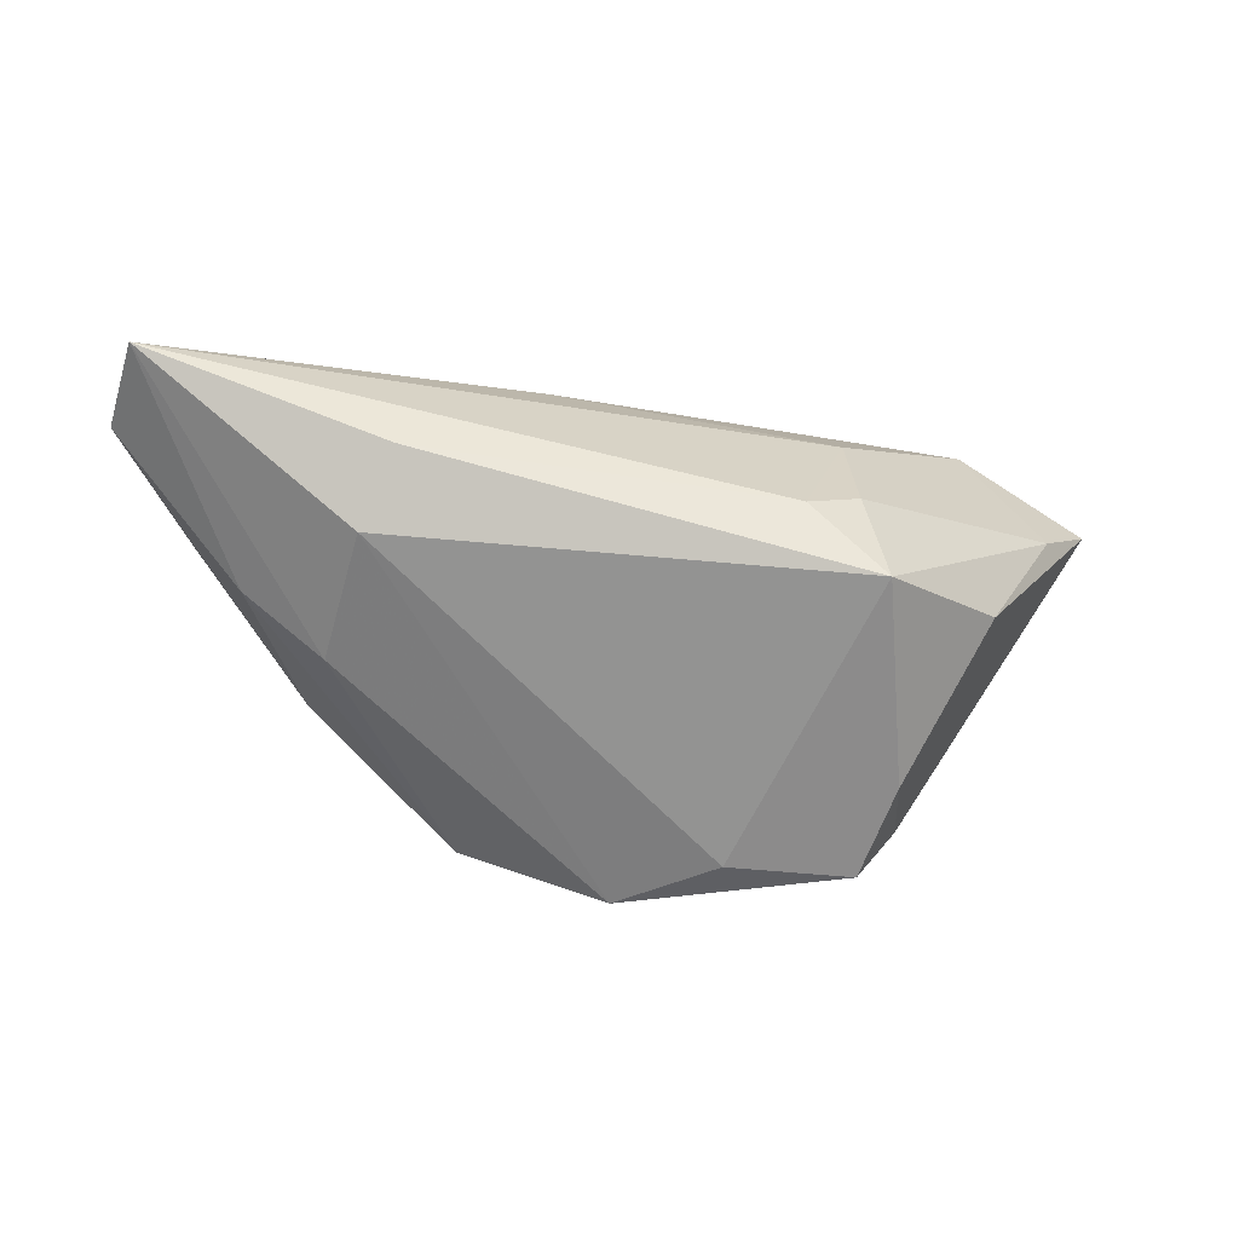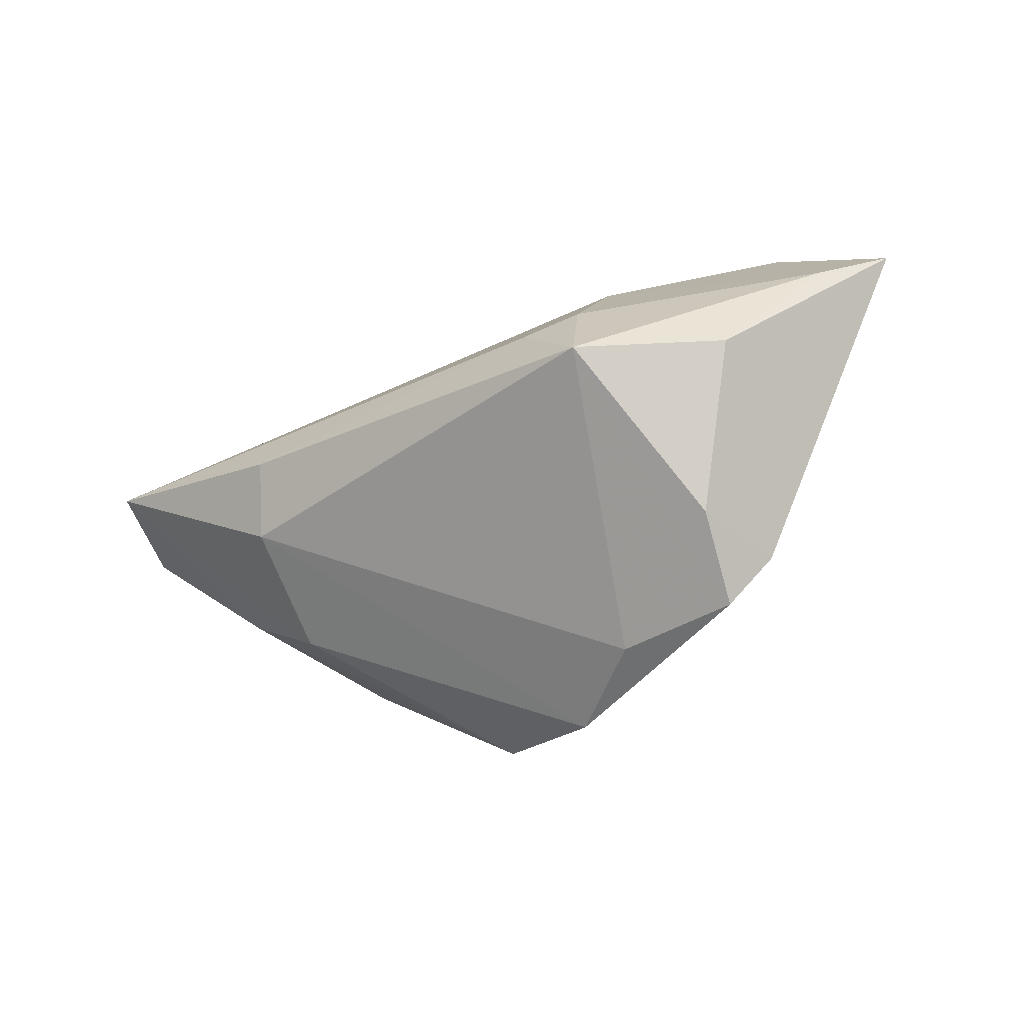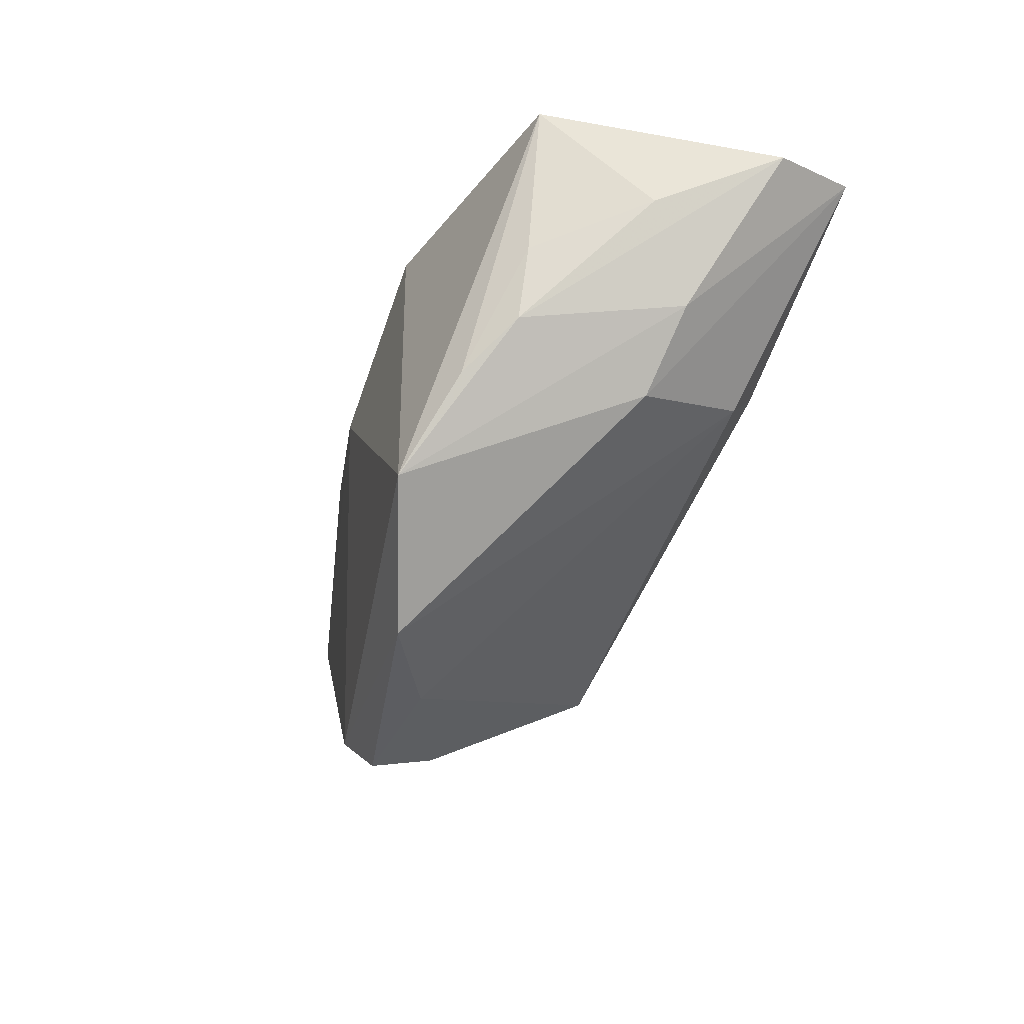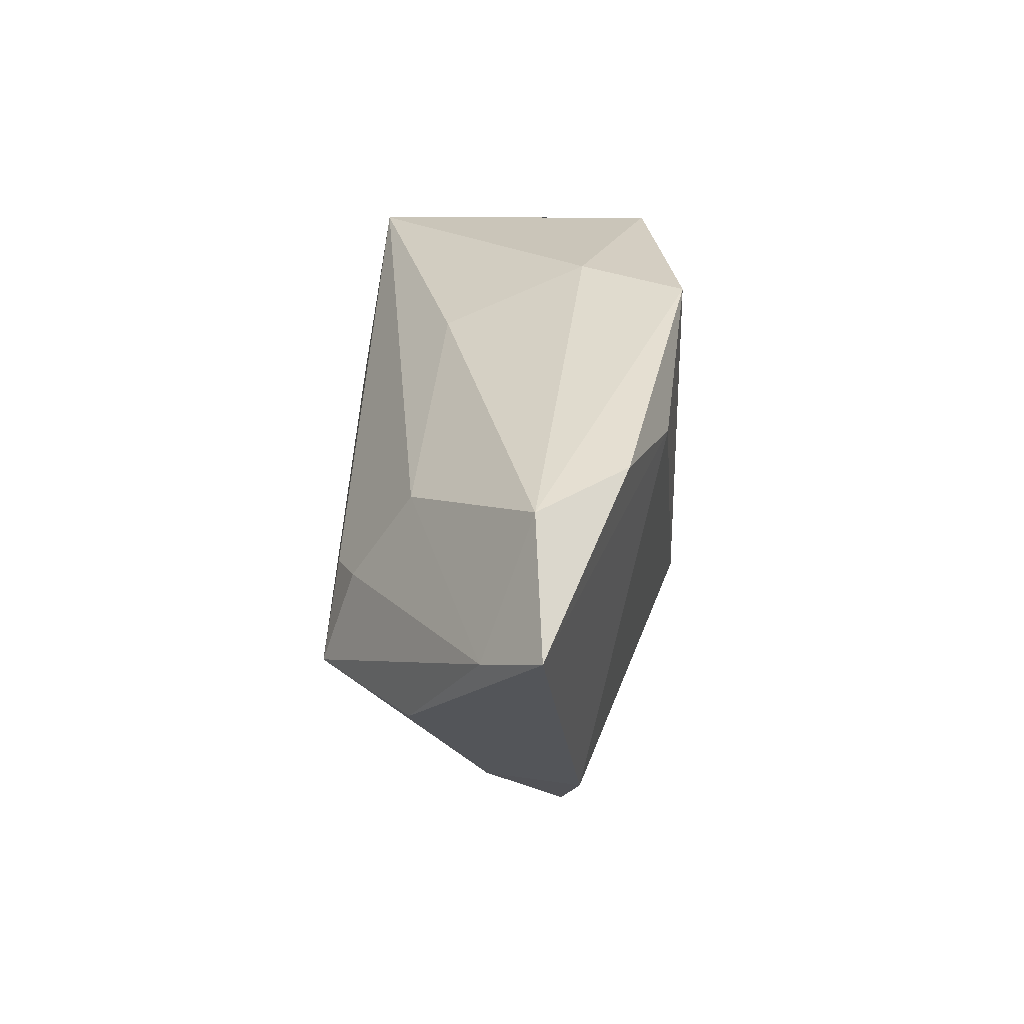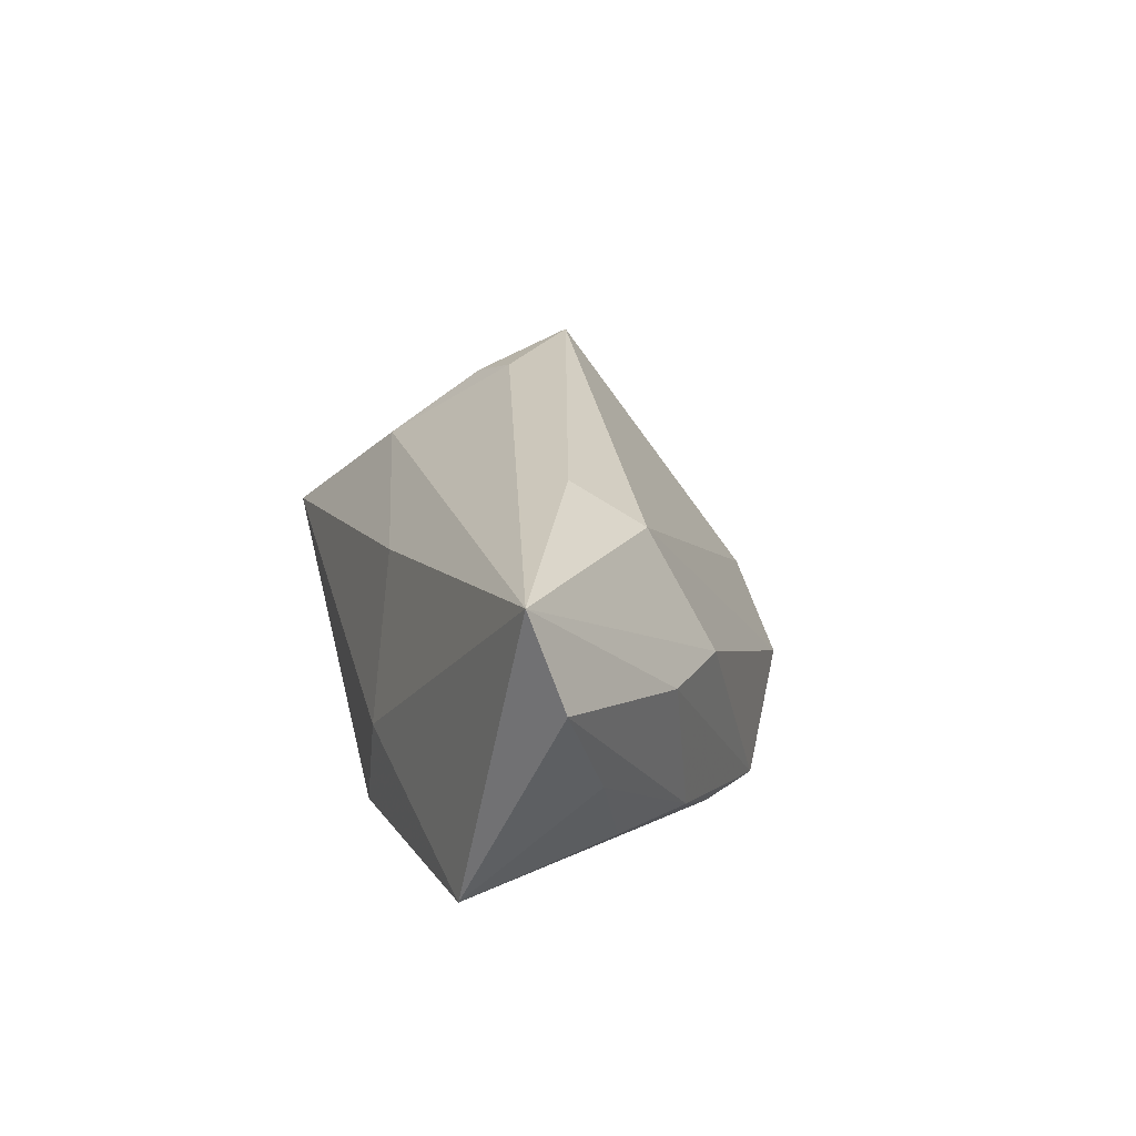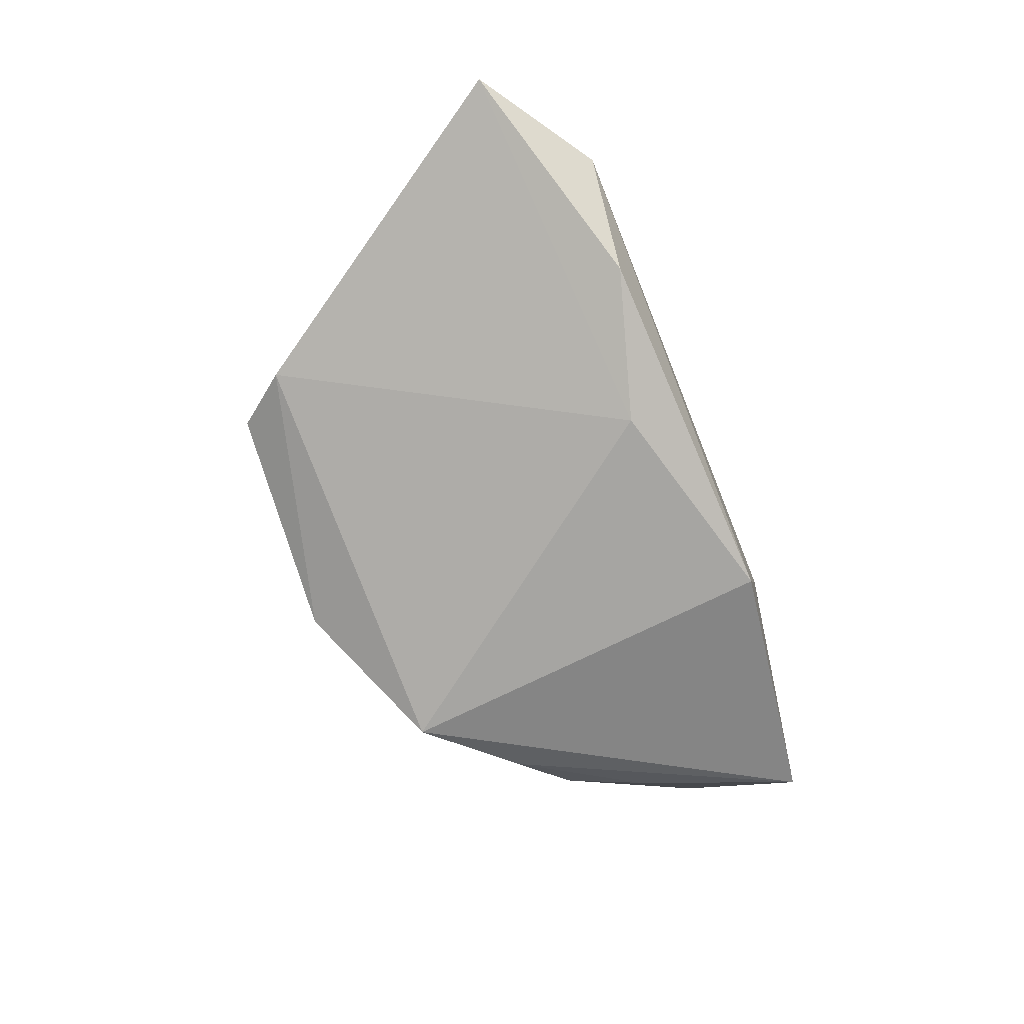
<metadata>
{"format":"obj","ext":"obj","renderer":"f3d","projection":"perspective","resolution":1024,"background":"white","views":[{"elev":-29.9,"azim":-6.7,"up":"+Y"},{"elev":-46.3,"azim":36.2,"up":"+Y"},{"elev":-46.5,"azim":-115.0,"up":"+Y"},{"elev":33.5,"azim":92.8,"up":"+Y"},{"elev":24.3,"azim":-104.0,"up":"+Z"},{"elev":-69.3,"azim":111.9,"up":"+Z"}]}
</metadata>
<code>
v 0.04518 -0.00871 0.01294
v 0.04725 0.02454 -0.003143
v 0.02783 0.01359 0.01363
v -0.03894 -0.001486 -0.01488
v 0.0346 -0.02717 0.003685
v 0.05591 0.008428 0.003004
v -0.04985 0.003269 -0.001532
v -0.0181 0.02454 -0.007487
v -0.02978 -0.007183 0.02075
v -0.05691 0.01366 0.02509
v 0.002645 -0.03556 -0.01455
v 0.02067 -0.001835 0.02468
v 0.03131 -0.03414 -0.006614
v -0.02624 0.001495 0.02619
v -0.05939 0.009798 0.01322
v -0.01145 0.02454 -0.02193
v -0.04307 -0.007222 0.006113
v 0.06327 0.0144 -0.004707
v -0.007855 0.02005 0.01148
v -0.03285 -0.01512 0.005032
v 0.01568 0.01727 -0.01965
v 0.02774 0.0009444 0.0218
v 0.03694 -0.02683 -0.009181
v -0.04628 0.01949 -0.01652
v -0.03485 -0.01126 -0.01441
v 0.02967 -0.01207 0.02619
v -0.01565 -0.02625 -0.02259
v 0.01514 -0.03389 -0.006004
v 0.03441 0.02309 -0.01433
v -0.02721 -0.0163 -0.01898
f 8 24 10
f 10 9 14
f 14 9 26
f 11 13 28
f 28 13 26
f 28 9 11
f 26 9 28
f 16 8 2
f 24 8 16
f 16 27 24
f 21 27 16
f 19 8 10
f 2 8 19
f 2 19 3
f 3 19 10
f 26 22 12
f 10 14 12
f 12 14 26
f 12 3 10
f 22 3 12
f 4 7 24
f 25 7 4
f 20 9 10
f 11 9 20
f 20 27 11
f 23 21 18
f 23 27 21
f 23 13 11
f 11 27 23
f 6 1 18
f 26 1 6
f 6 22 26
f 18 2 6
f 2 3 6
f 6 3 22
f 26 13 5
f 5 1 26
f 13 23 5
f 18 1 5
f 5 23 18
f 29 16 2
f 21 16 29
f 29 2 18
f 18 21 29
f 30 27 25
f 25 4 30
f 24 27 30
f 30 4 24
f 25 27 17
f 27 20 17
f 17 20 10
f 15 7 25
f 25 17 15
f 15 17 10
f 10 24 15
f 24 7 15

</code>
